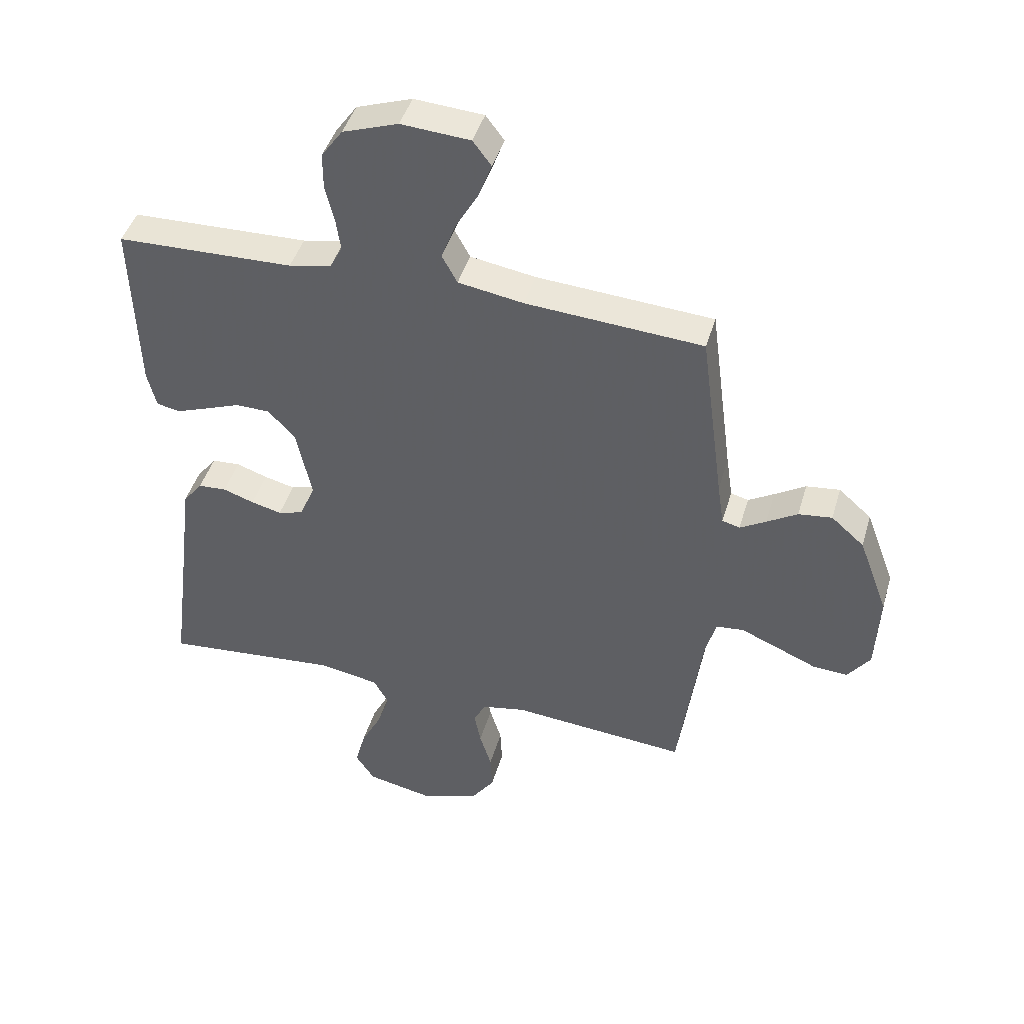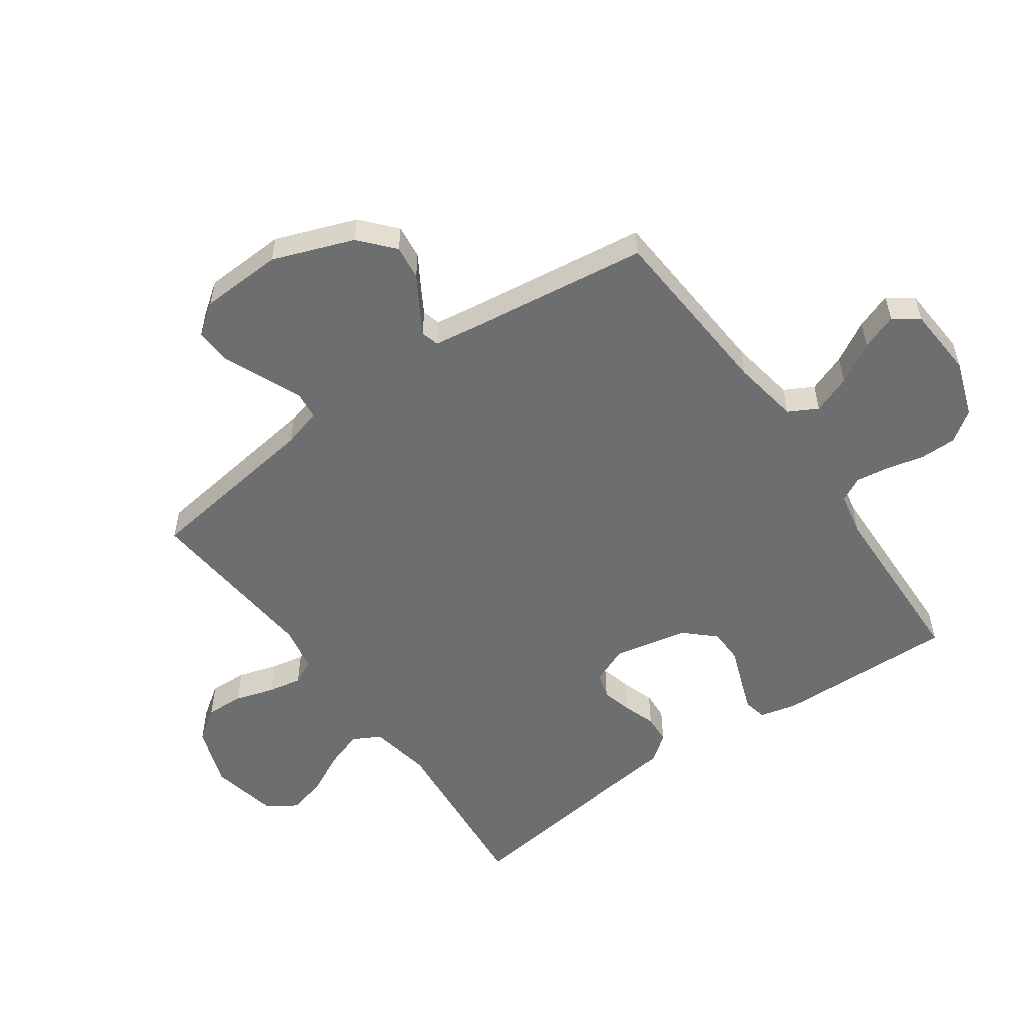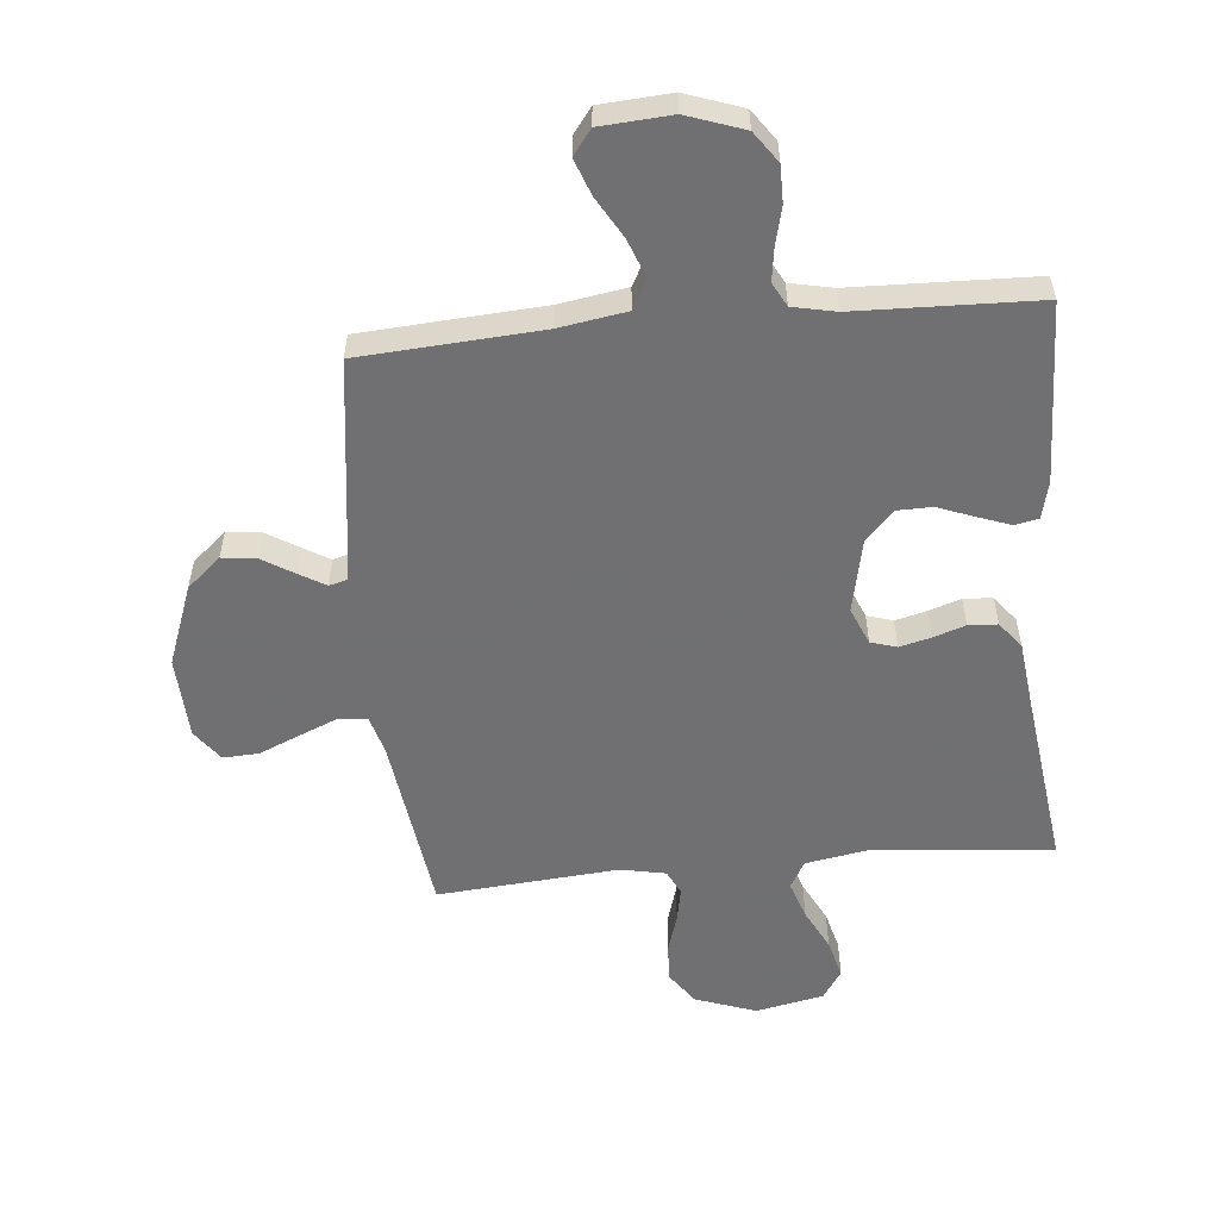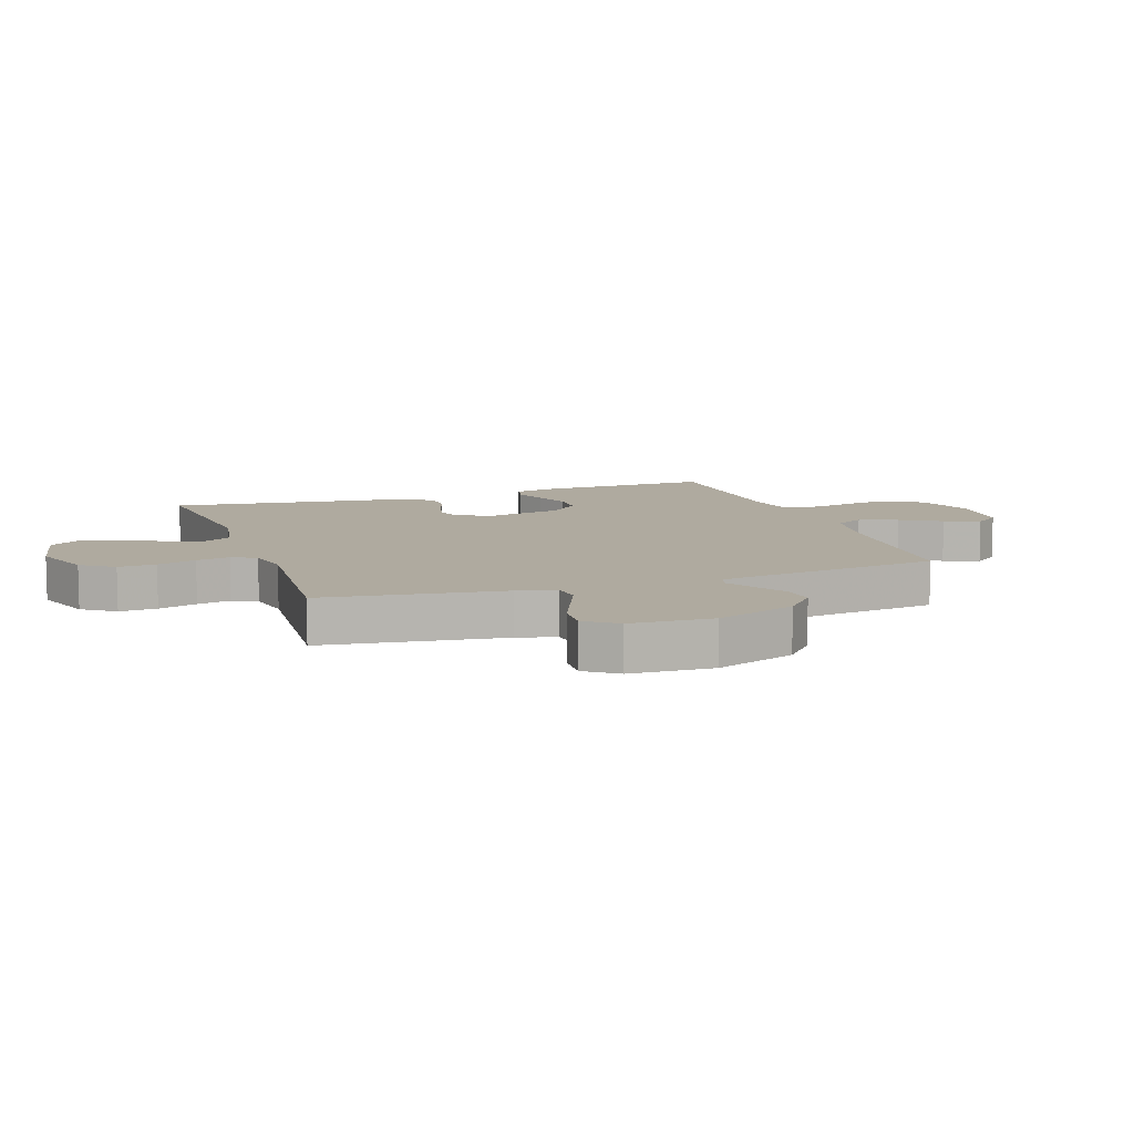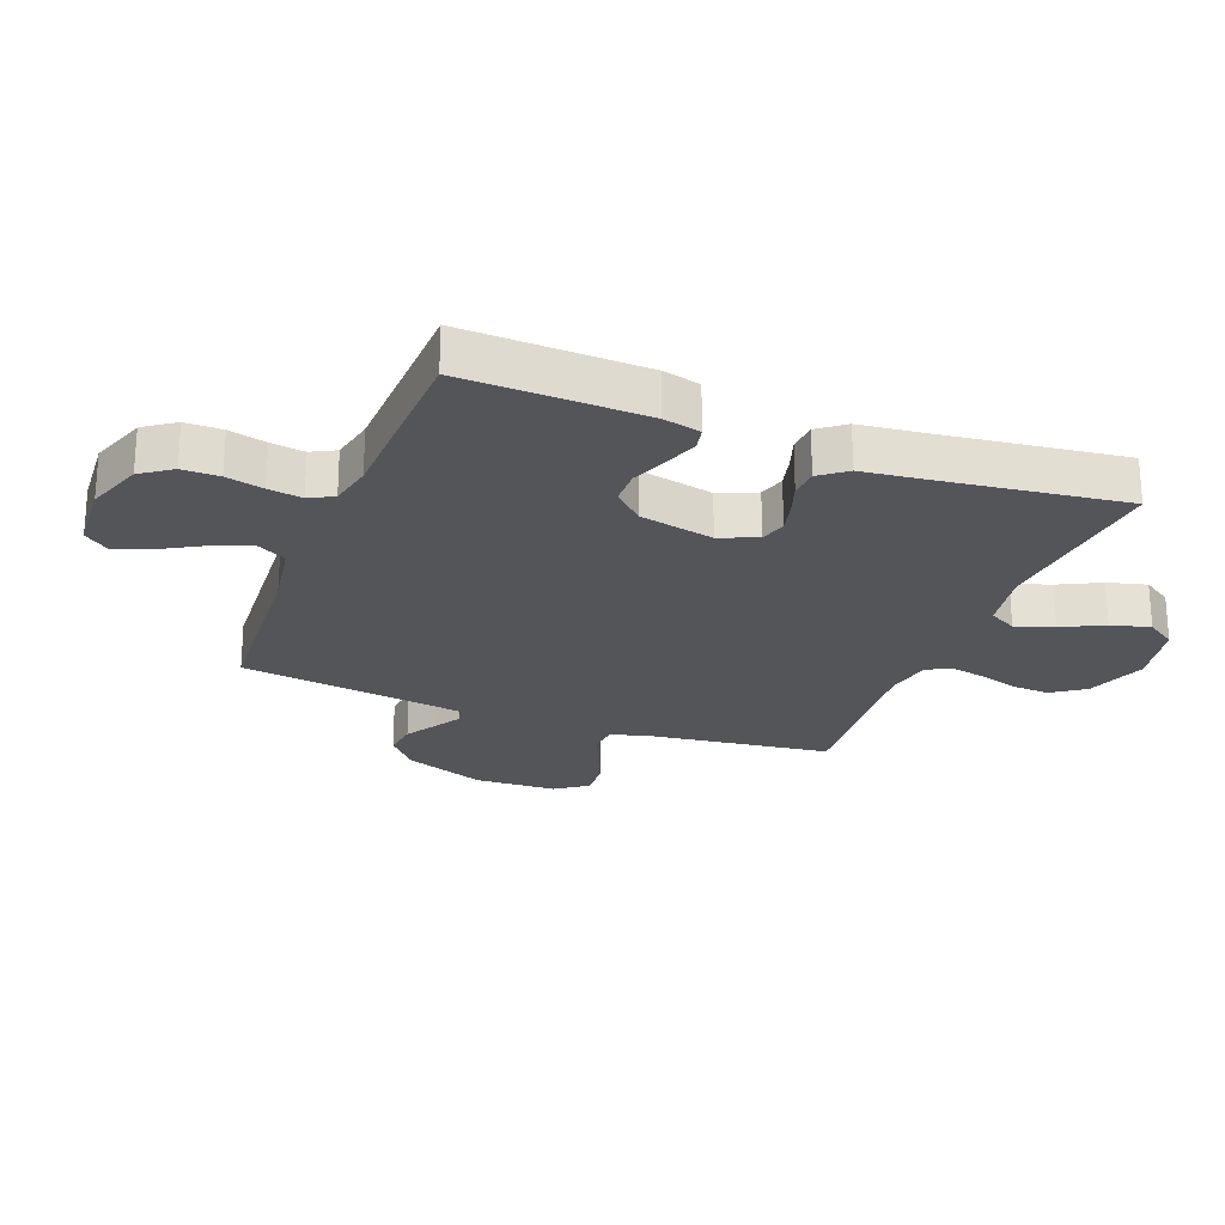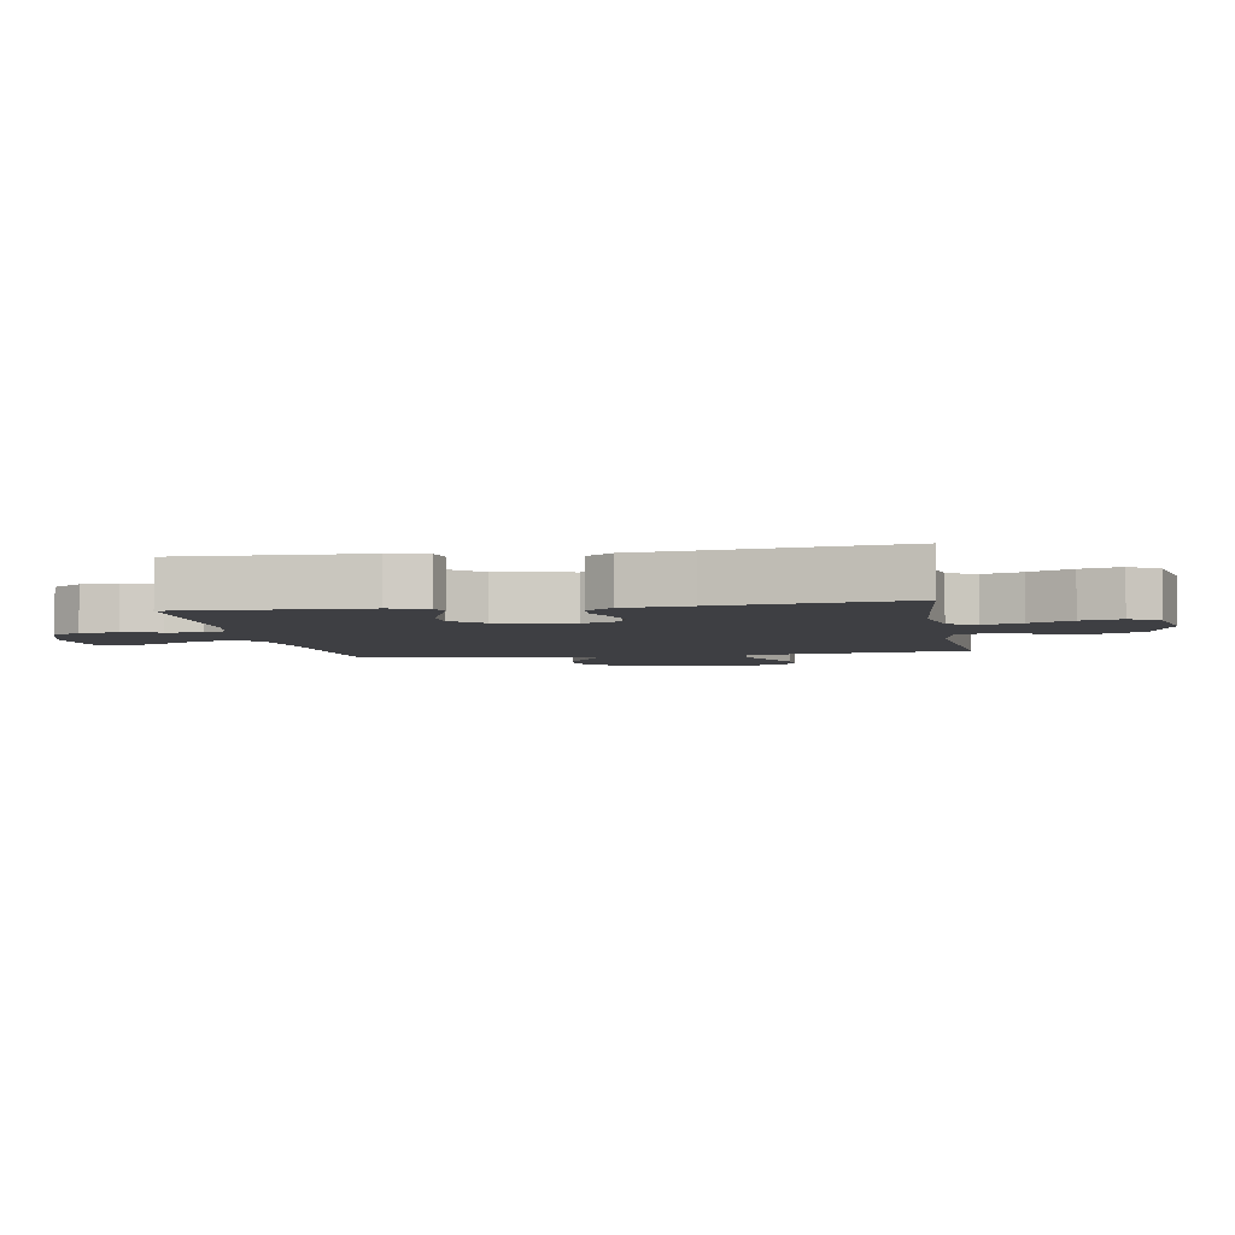
<metadata>
{"format":"obj","ext":"obj","renderer":"f3d","projection":"perspective","resolution":1024,"background":"white","views":[{"elev":44.3,"azim":-163.9,"up":"+Z"},{"elev":-54.2,"azim":-54.6,"up":"+Y"},{"elev":-55.0,"azim":5.4,"up":"+Y"},{"elev":9.5,"azim":-109.1,"up":"+Y"},{"elev":-24.0,"azim":68.8,"up":"+Y"},{"elev":-4.3,"azim":99.8,"up":"+Y"}]}
</metadata>
<code>
v 0.5 0.07 0.5
v 0.491 0.07 0.2
v 0.476 0.07 0.138
v 0.437 0.07 0.13
v 0.382 0.07 0.15
v 0.322 0.07 0.173
v 0.264 0.07 0.172
v 0.218 0.07 0.123
v 0.192 0.07 0
v 0.218 0.07 -0.062
v 0.261 0.07 -0.075
v 0.313 0.07 -0.062
v 0.366 0.07 -0.044
v 0.414 0.07 -0.047
v 0.448 0.07 -0.091
v 0.461 0.07 -0.2
v 0.5 0.07 -0.5
v 0.2 0.07 -0.472
v 0.097 0.07 -0.49
v 0.072 0.07 -0.536
v 0.093 0.07 -0.599
v 0.128 0.07 -0.668
v 0.145 0.07 -0.733
v 0.113 0.07 -0.782
v 0 0.07 -0.805
v -0.101 0.07 -0.769
v -0.139 0.07 -0.715
v -0.136 0.07 -0.652
v -0.116 0.07 -0.587
v -0.105 0.07 -0.531
v -0.125 0.07 -0.49
v -0.2 0.07 -0.475
v -0.5 0.07 -0.5
v -0.54 0.07 -0.2
v -0.558 0.07 -0.135
v -0.605 0.07 -0.13
v -0.669 0.07 -0.157
v -0.737 0.07 -0.186
v -0.796 0.07 -0.189
v -0.834 0.07 -0.137
v -0.84 0.07 0
v -0.79 0.07 0.134
v -0.734 0.07 0.183
v -0.677 0.07 0.176
v -0.625 0.07 0.144
v -0.581 0.07 0.118
v -0.551 0.07 0.126
v -0.54 0.07 0.2
v -0.5 0.07 0.5
v -0.2 0.07 0.52
v -0.089 0.07 0.538
v -0.063 0.07 0.586
v -0.087 0.07 0.65
v -0.126 0.07 0.718
v -0.148 0.07 0.778
v -0.117 0.07 0.819
v 0 0.07 0.827
v 0.094 0.07 0.794
v 0.13 0.07 0.743
v 0.13 0.07 0.682
v 0.115 0.07 0.62
v 0.107 0.07 0.564
v 0.128 0.07 0.524
v 0.2 0.07 0.509
v 0.5 0 0.5
v 0.491 0 0.2
v 0.476 0 0.138
v 0.437 0 0.13
v 0.382 0 0.15
v 0.322 0 0.173
v 0.264 0 0.172
v 0.218 0 0.123
v 0.192 0 0
v 0.218 0 -0.062
v 0.261 0 -0.075
v 0.313 0 -0.062
v 0.366 0 -0.044
v 0.414 0 -0.047
v 0.448 0 -0.091
v 0.461 0 -0.2
v 0.5 0 -0.5
v 0.2 0 -0.472
v 0.097 0 -0.49
v 0.072 0 -0.536
v 0.093 0 -0.599
v 0.128 0 -0.668
v 0.145 0 -0.733
v 0.113 0 -0.782
v 0 0 -0.805
v -0.101 0 -0.769
v -0.139 0 -0.715
v -0.136 0 -0.652
v -0.116 0 -0.587
v -0.105 0 -0.531
v -0.125 0 -0.49
v -0.2 0 -0.475
v -0.5 0 -0.5
v -0.54 0 -0.2
v -0.558 0 -0.135
v -0.605 0 -0.13
v -0.669 0 -0.157
v -0.737 0 -0.186
v -0.796 0 -0.189
v -0.834 0 -0.137
v -0.84 0 0
v -0.79 0 0.134
v -0.734 0 0.183
v -0.677 0 0.176
v -0.625 0 0.144
v -0.581 0 0.118
v -0.551 0 0.126
v -0.54 0 0.2
v -0.5 0 0.5
v -0.2 0 0.52
v -0.089 0 0.538
v -0.063 0 0.586
v -0.087 0 0.65
v -0.126 0 0.718
v -0.148 0 0.778
v -0.117 0 0.819
v 0 0 0.827
v 0.094 0 0.794
v 0.13 0 0.743
v 0.13 0 0.682
v 0.115 0 0.62
v 0.107 0 0.564
v 0.128 0 0.524
v 0.2 0 0.509
f 59 60 61
f 58 59 61
f 57 58 61
f 56 57 61
f 55 56 61
f 54 55 61
f 53 54 61
f 52 53 61 62
f 51 52 62 63
f 48 49 50
f 51 63 64
f 50 51 64
f 48 50 64
f 47 48 64
f 43 44 45
f 42 43 45
f 41 42 45
f 40 41 45
f 39 40 45
f 38 39 45
f 37 38 45
f 36 37 45 46
f 35 36 46 47
f 32 33 34
f 35 47 64
f 34 35 64
f 32 34 64
f 31 32 64
f 27 28 29
f 26 27 29
f 25 26 29
f 24 25 29
f 23 24 29
f 22 23 29
f 21 22 29
f 20 21 29 30
f 30 31 64
f 20 30 64
f 19 20 64
f 16 17 18
f 16 18 19
f 15 16 19
f 14 15 19
f 13 14 19
f 12 13 19
f 4 5 6
f 3 4 6
f 2 3 6
f 1 2 6
f 64 1 6
f 64 6 7
f 11 12 19
f 10 11 19
f 9 10 19
f 9 19 64
f 8 9 64
f 7 8 64
f 125 124 123
f 125 123 122
f 125 122 121
f 125 121 120
f 125 120 119
f 125 119 118
f 125 118 117
f 126 125 117 116
f 127 126 116 115
f 114 113 112
f 128 127 115
f 128 115 114
f 128 114 112
f 128 112 111
f 109 108 107
f 109 107 106
f 109 106 105
f 109 105 104
f 109 104 103
f 109 103 102
f 109 102 101
f 110 109 101 100
f 111 110 100 99
f 98 97 96
f 128 111 99
f 128 99 98
f 128 98 96
f 128 96 95
f 93 92 91
f 93 91 90
f 93 90 89
f 93 89 88
f 93 88 87
f 93 87 86
f 93 86 85
f 94 93 85 84
f 128 95 94
f 128 94 84
f 128 84 83
f 82 81 80
f 83 82 80
f 83 80 79
f 83 79 78
f 83 78 77
f 83 77 76
f 70 69 68
f 70 68 67
f 70 67 66
f 70 66 65
f 70 65 128
f 71 70 128
f 83 76 75
f 83 75 74
f 83 74 73
f 128 83 73
f 128 73 72
f 128 72 71
f 1 65 66 2
f 2 66 67 3
f 3 67 68 4
f 4 68 69 5
f 5 69 70 6
f 6 70 71 7
f 7 71 72 8
f 8 72 73 9
f 9 73 74 10
f 10 74 75 11
f 11 75 76 12
f 12 76 77 13
f 13 77 78 14
f 14 78 79 15
f 15 79 80 16
f 16 80 81 17
f 17 81 82 18
f 18 82 83 19
f 19 83 84 20
f 20 84 85 21
f 21 85 86 22
f 22 86 87 23
f 23 87 88 24
f 24 88 89 25
f 25 89 90 26
f 26 90 91 27
f 27 91 92 28
f 28 92 93 29
f 29 93 94 30
f 30 94 95 31
f 31 95 96 32
f 32 96 97 33
f 33 97 98 34
f 34 98 99 35
f 35 99 100 36
f 36 100 101 37
f 37 101 102 38
f 38 102 103 39
f 39 103 104 40
f 40 104 105 41
f 41 105 106 42
f 42 106 107 43
f 43 107 108 44
f 44 108 109 45
f 45 109 110 46
f 46 110 111 47
f 47 111 112 48
f 48 112 113 49
f 49 113 114 50
f 50 114 115 51
f 51 115 116 52
f 52 116 117 53
f 53 117 118 54
f 54 118 119 55
f 55 119 120 56
f 56 120 121 57
f 57 121 122 58
f 58 122 123 59
f 59 123 124 60
f 60 124 125 61
f 61 125 126 62
f 62 126 127 63
f 63 127 128 64
f 64 128 65 1

</code>
